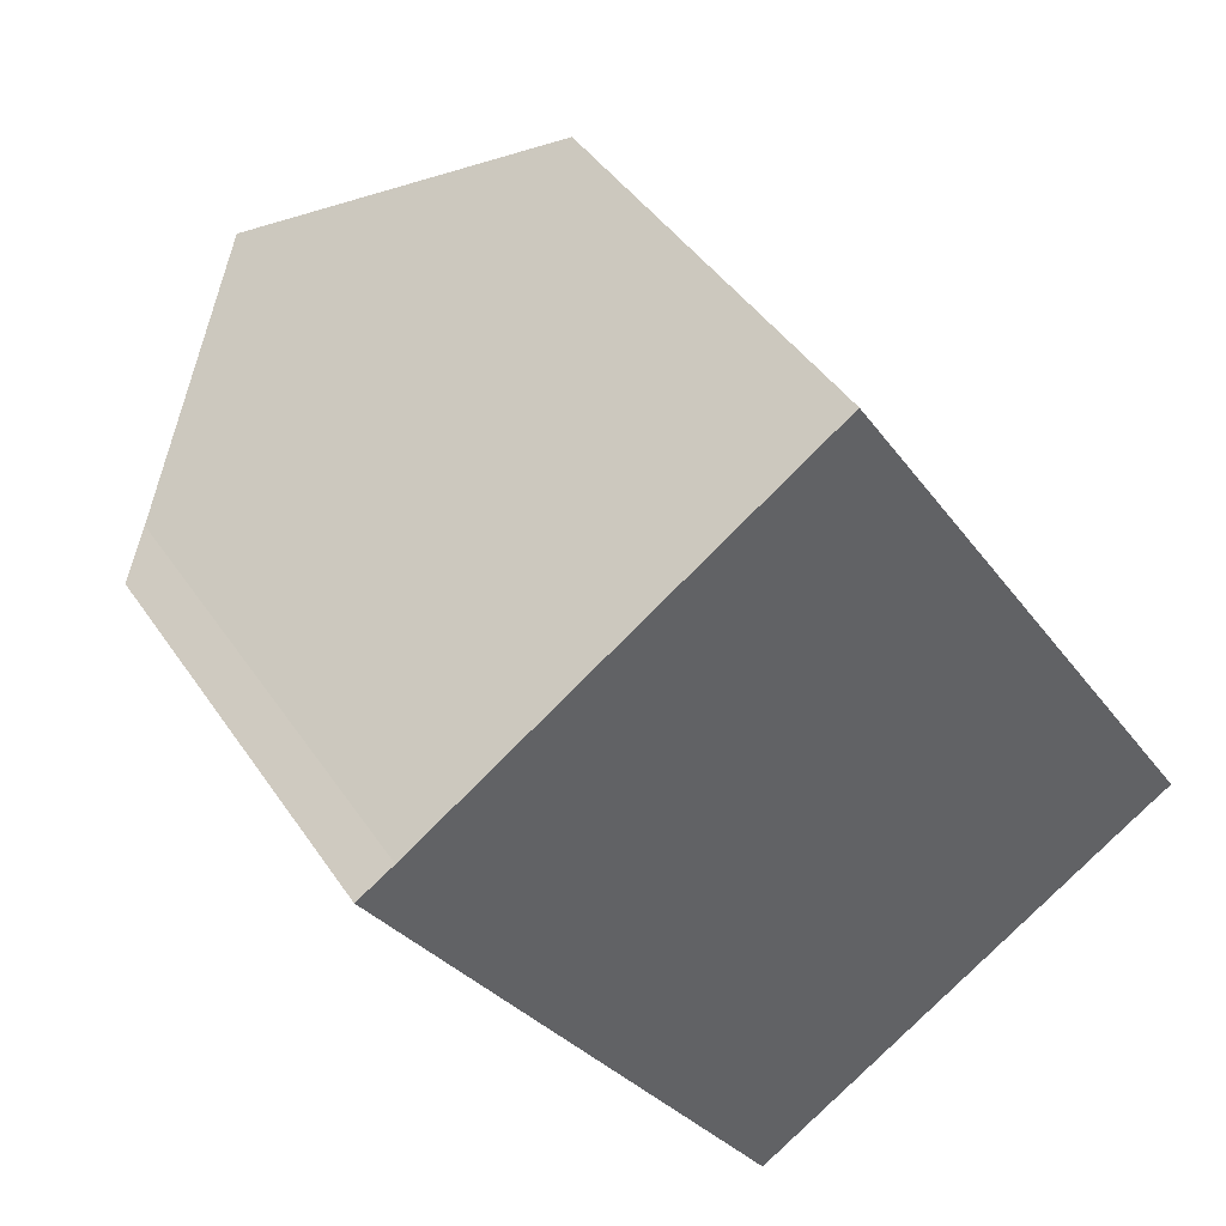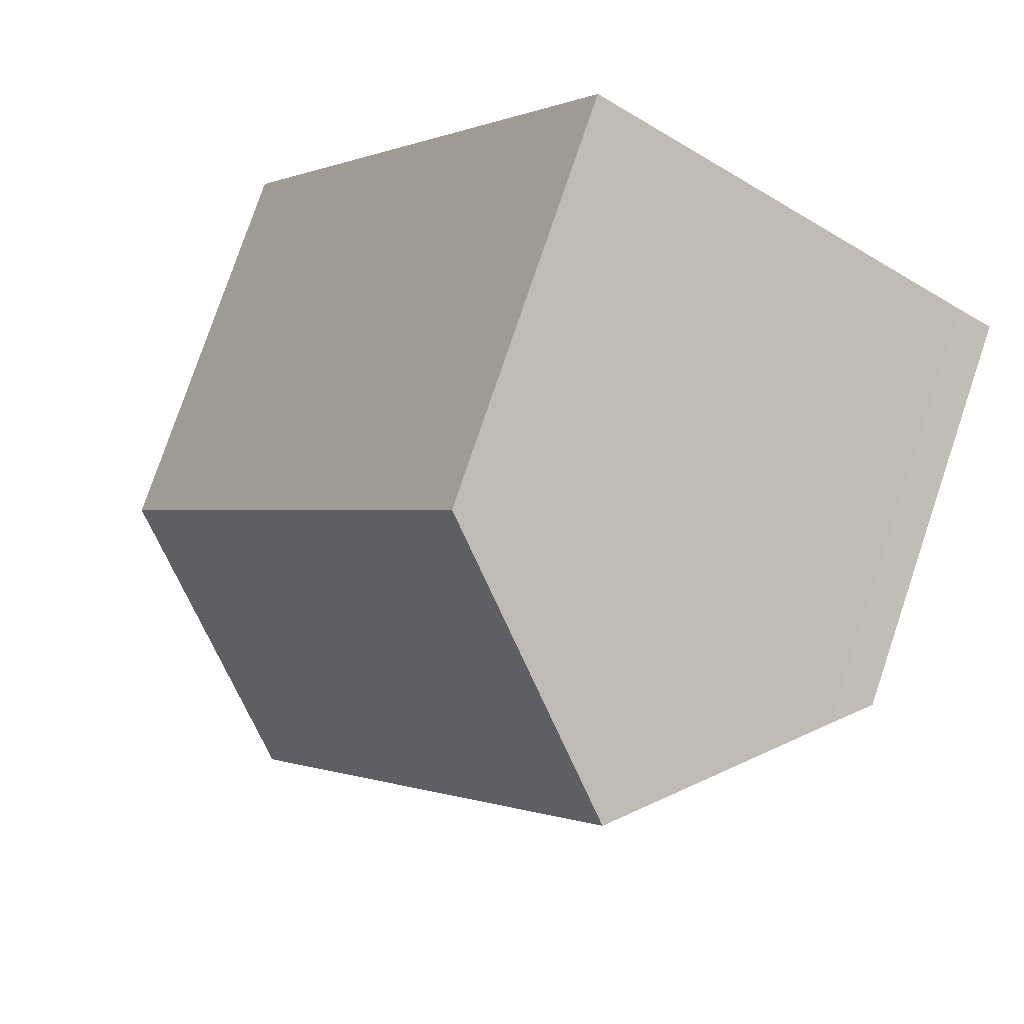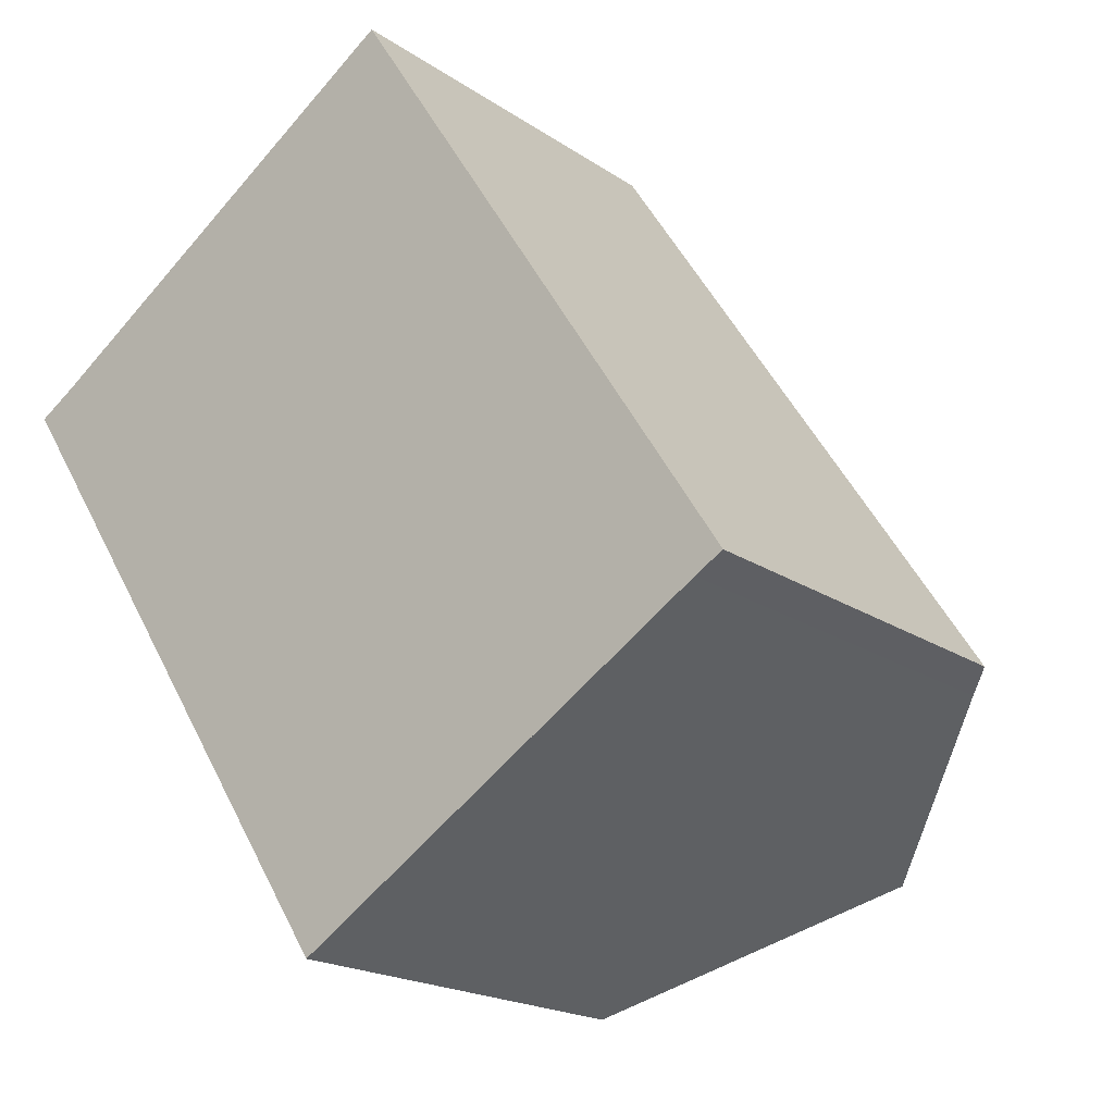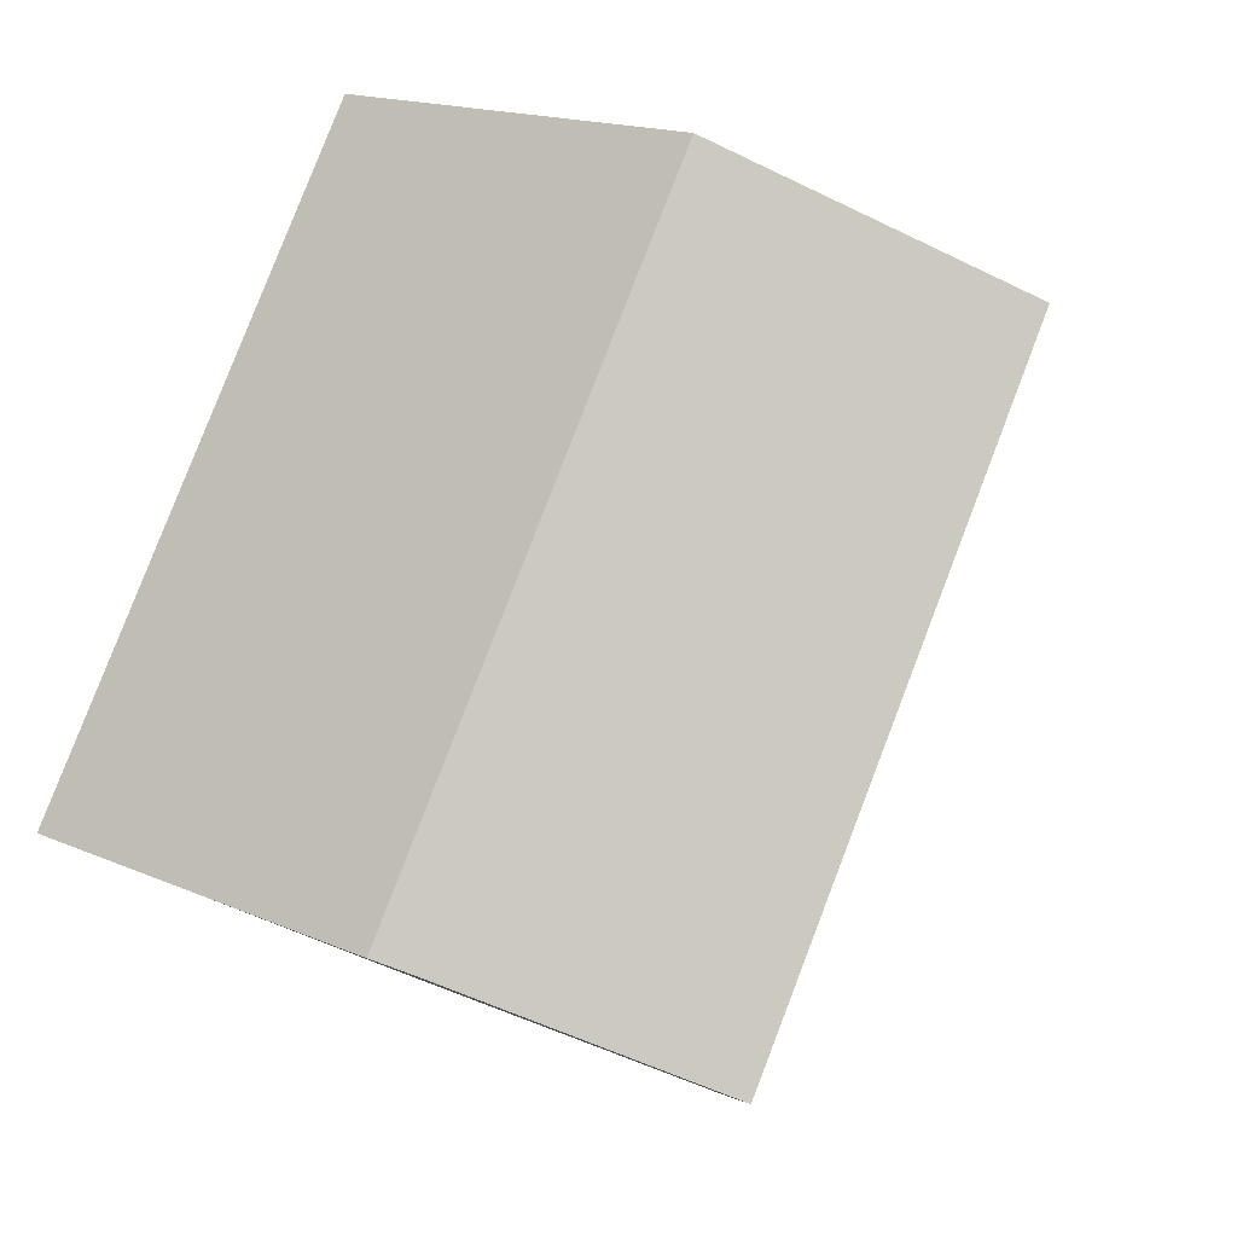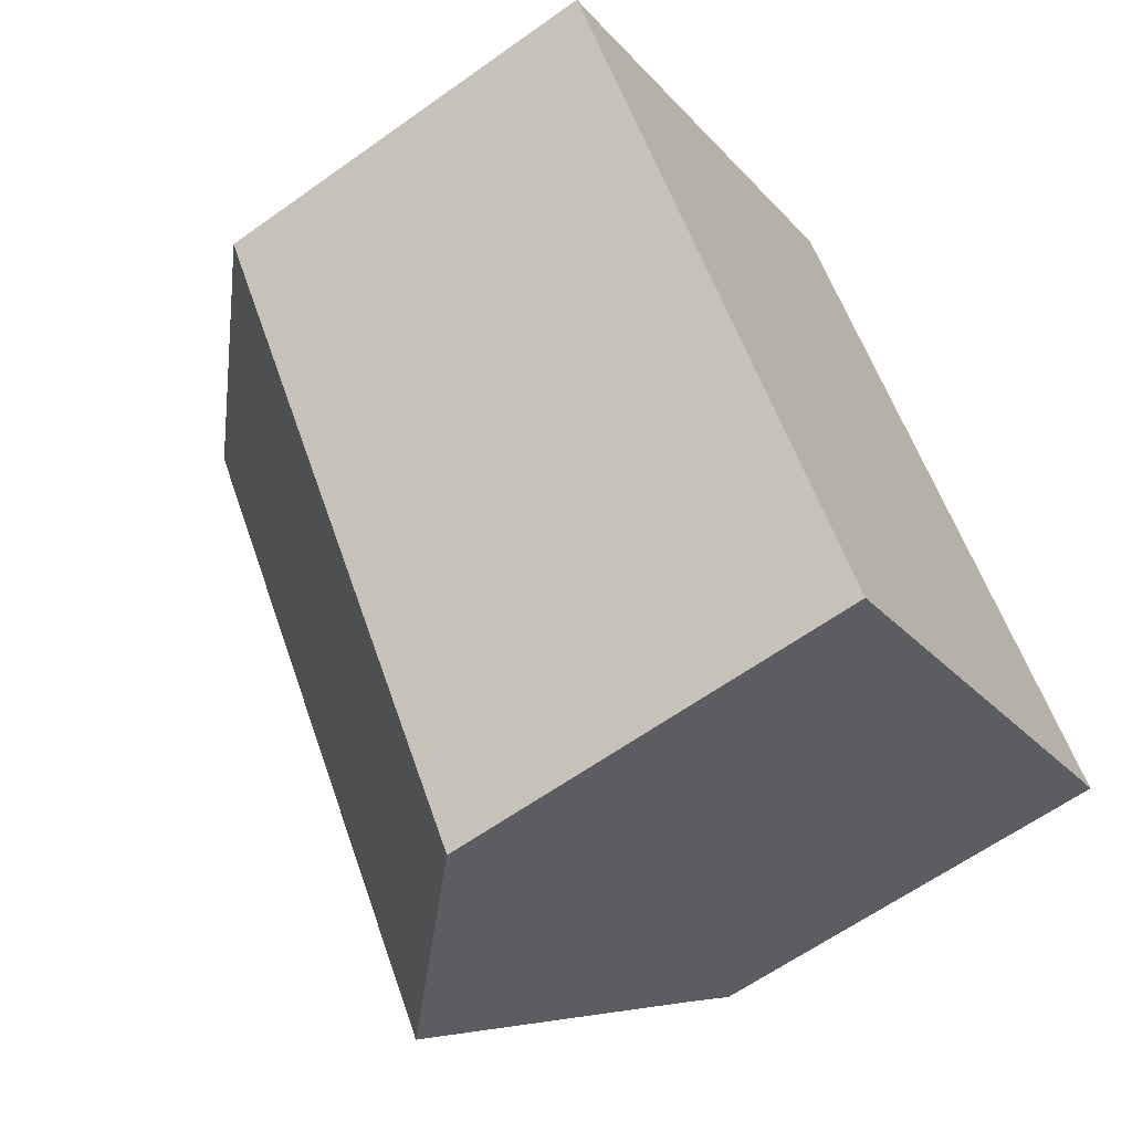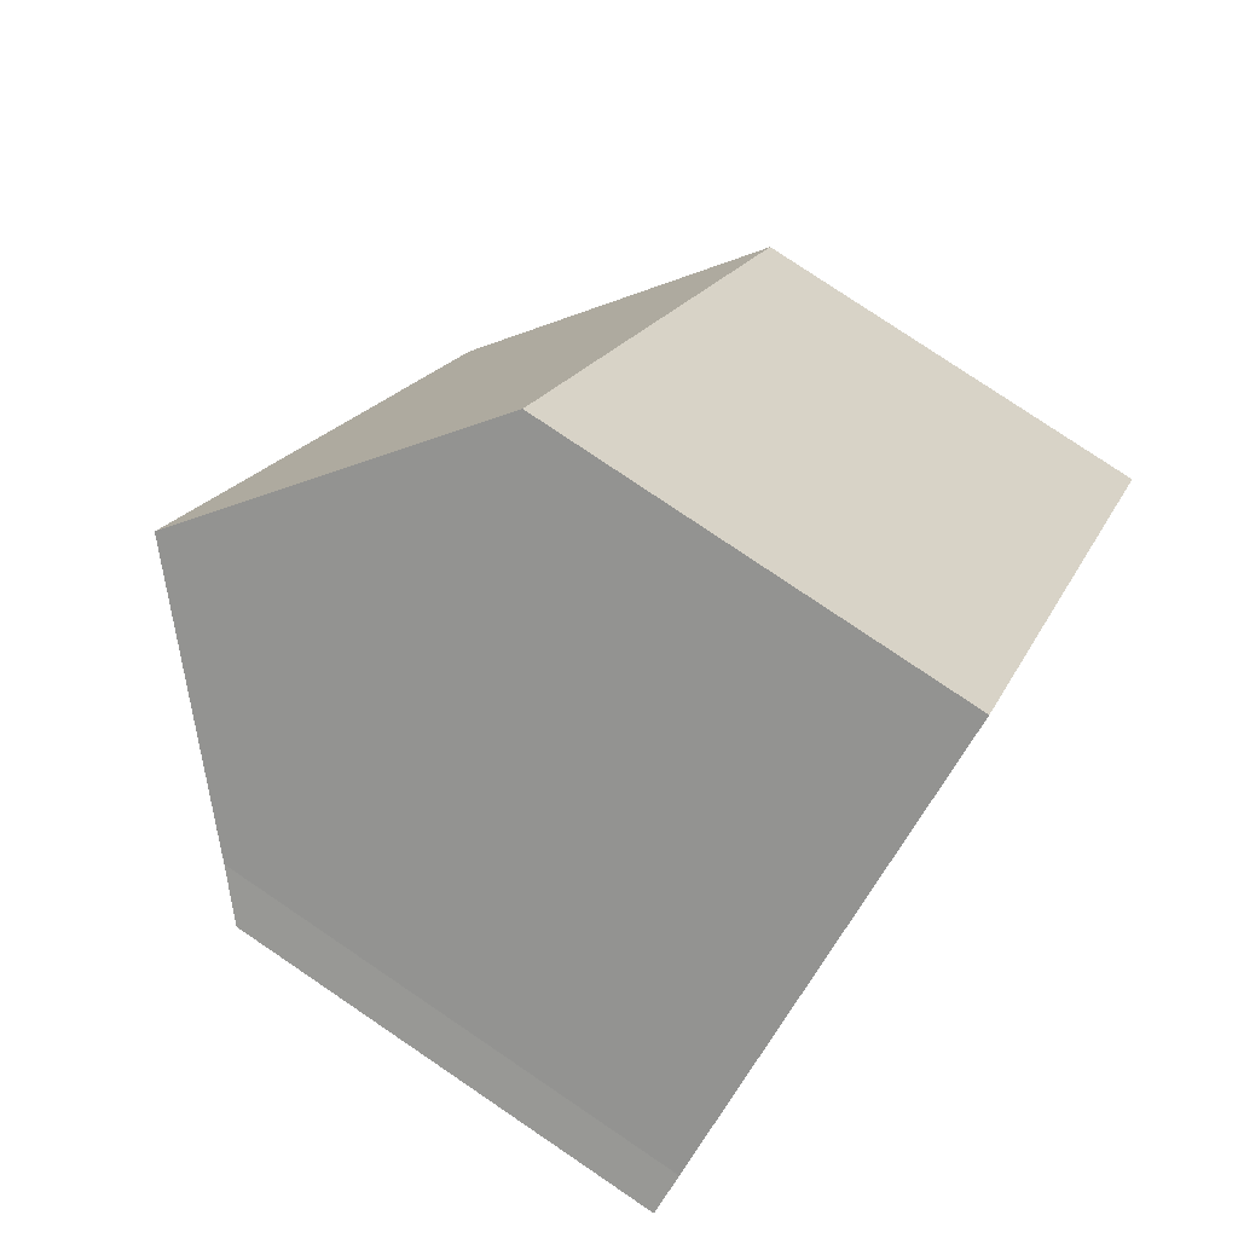
<metadata>
{"format":"obj","ext":"obj","renderer":"f3d","projection":"perspective","resolution":1024,"background":"white","views":[{"elev":42.7,"azim":-31.1,"up":"+Z"},{"elev":78.3,"azim":-161.3,"up":"+Z"},{"elev":-18.9,"azim":38.2,"up":"+Z"},{"elev":16.7,"azim":131.5,"up":"+Z"},{"elev":-62.1,"azim":-54.0,"up":"+Z"},{"elev":79.1,"azim":-56.0,"up":"+Z"}]}
</metadata>
<code>
v  14.32 7.905 -5.961
v  14.7 7.434 -5.473
v  14.82 7.434 -5.662
v  7.805 7.434 5.211
v  10.86 11.22 -8.144
v  3.922 11.22 2.604
v  0 7.409 4.537e-16
v  6.941 7.473 -10.61
v  0.645 8.025 0.404
v  0.645 -2.474e-17 0.404
v  0 0 0
v  7.805 -3.191e-16 5.211
v  3.922 -1.594e-16 2.604
v  14.7 3.351e-16 -5.473
v  14.82 3.467e-16 -5.662
v  14.32 3.65e-16 -5.961
v  6.941 6.497e-16 -10.61
v  10.86 4.987e-16 -8.144
g defaultobject
f 1 2 3
f 2 1 4
f 4 1 5
f 4 5 6
f 7 5 8
f 5 7 9
f 5 9 6
f 7 10 9
f 10 7 11
f 9 4 6
f 4 9 10
f 4 10 12
f 12 10 13
f 12 2 4
f 2 12 14
f 2 14 3
f 3 14 15
f 3 16 1
f 16 3 15
f 1 8 5
f 8 1 16
f 8 16 17
f 17 16 18
f 17 7 8
f 7 17 11
f 14 16 15
f 16 14 12
f 16 12 18
f 18 12 17
f 17 12 13
f 17 13 10
f 17 10 11

</code>
